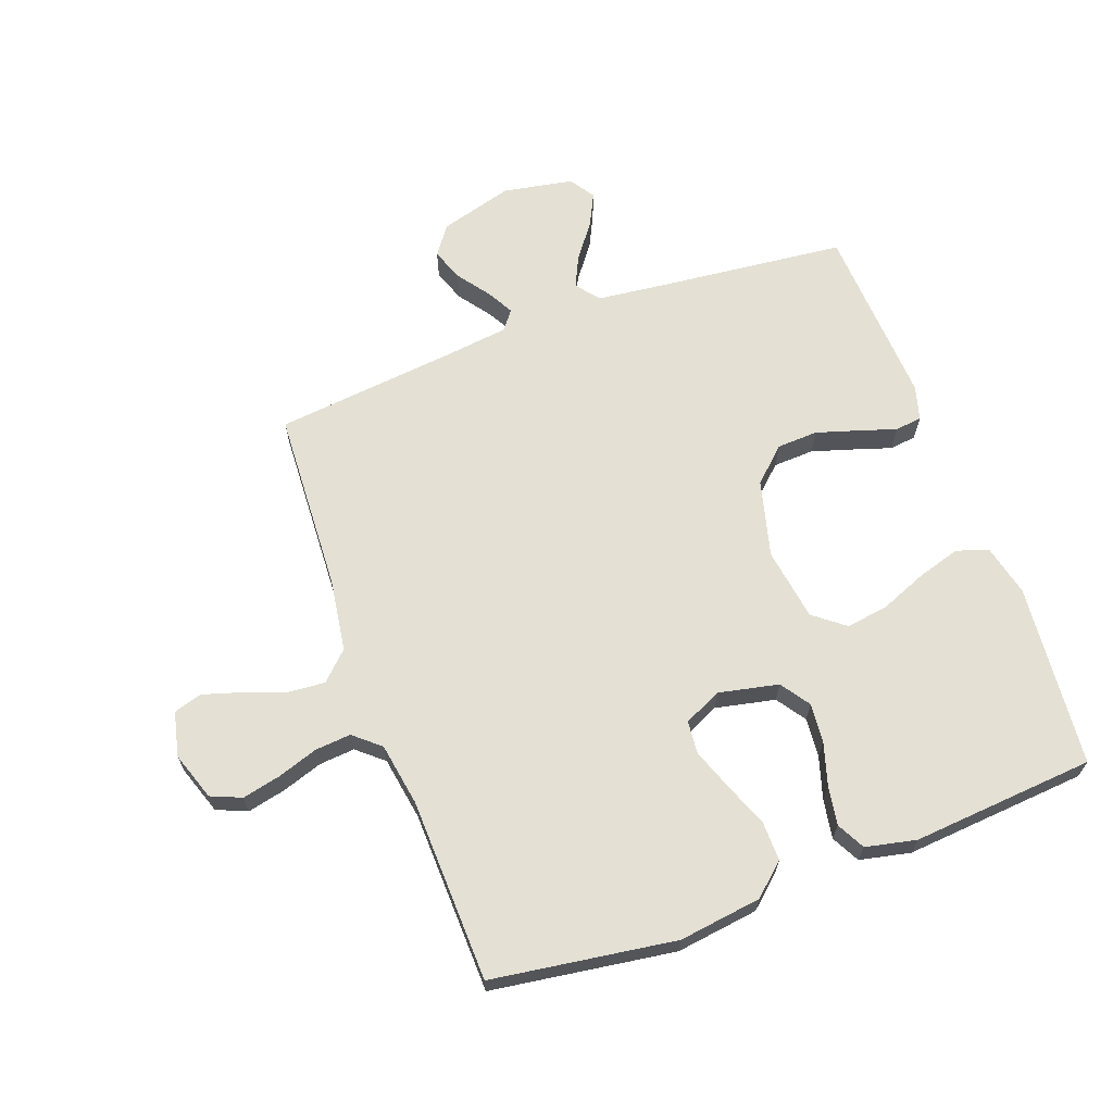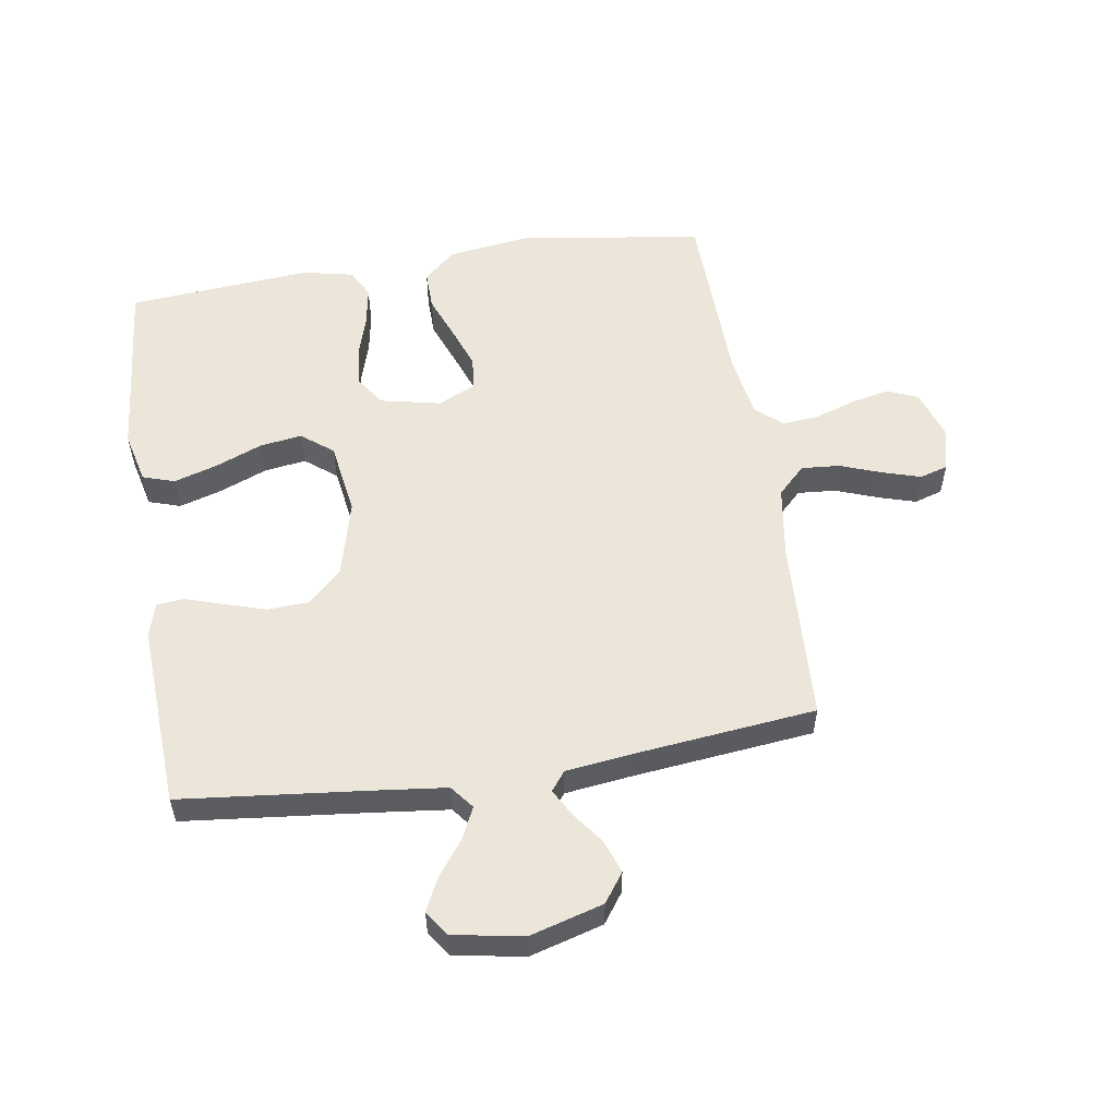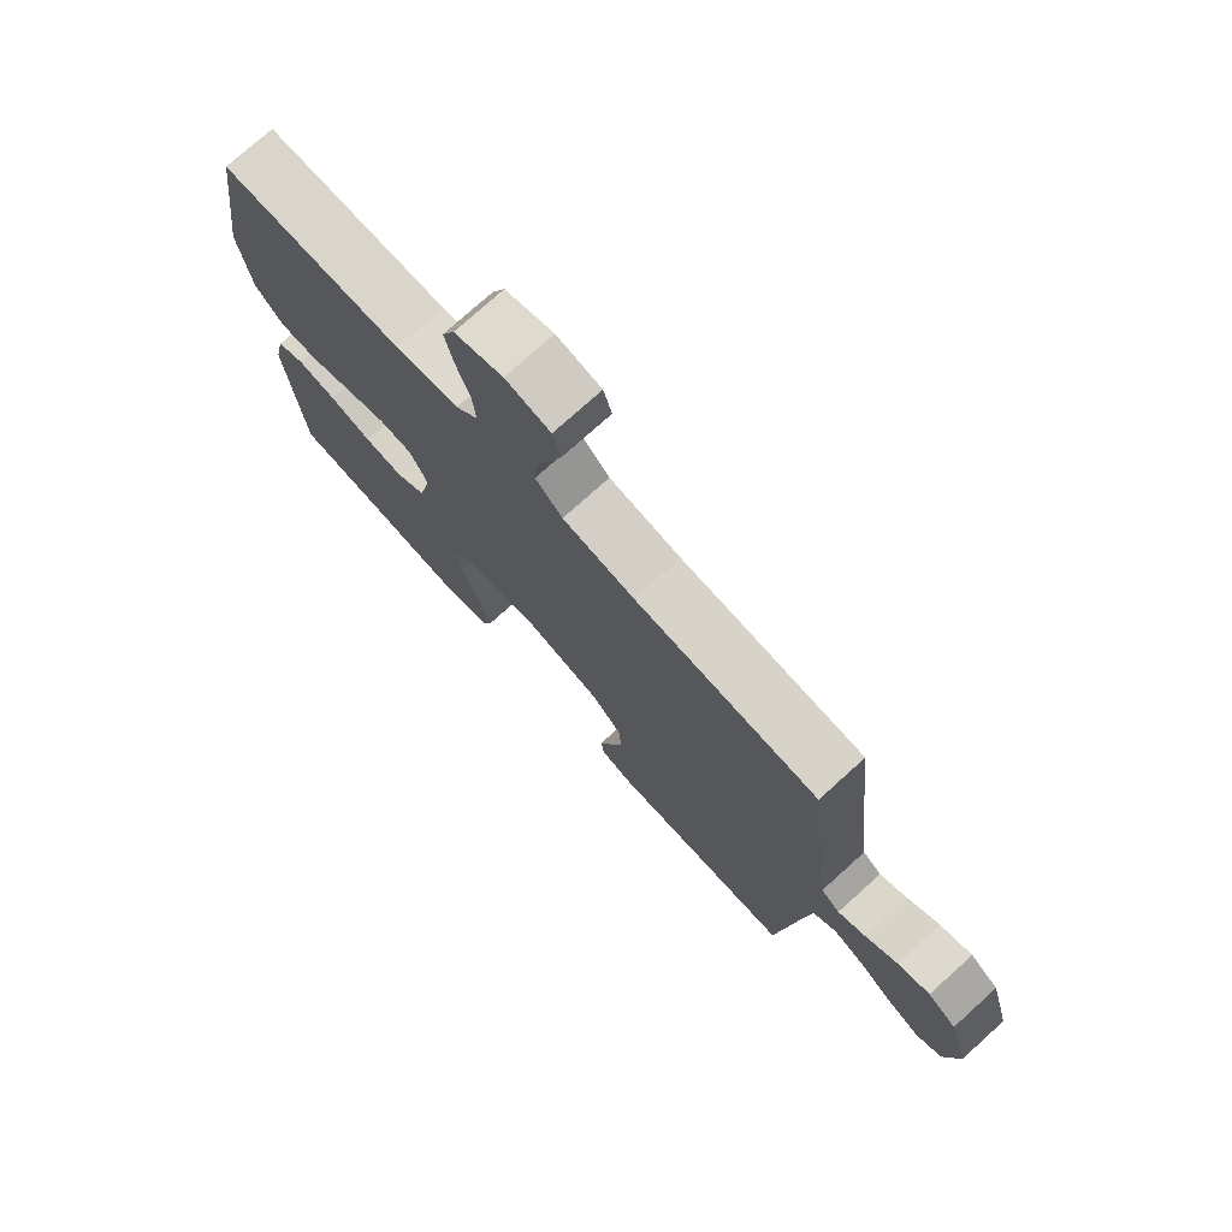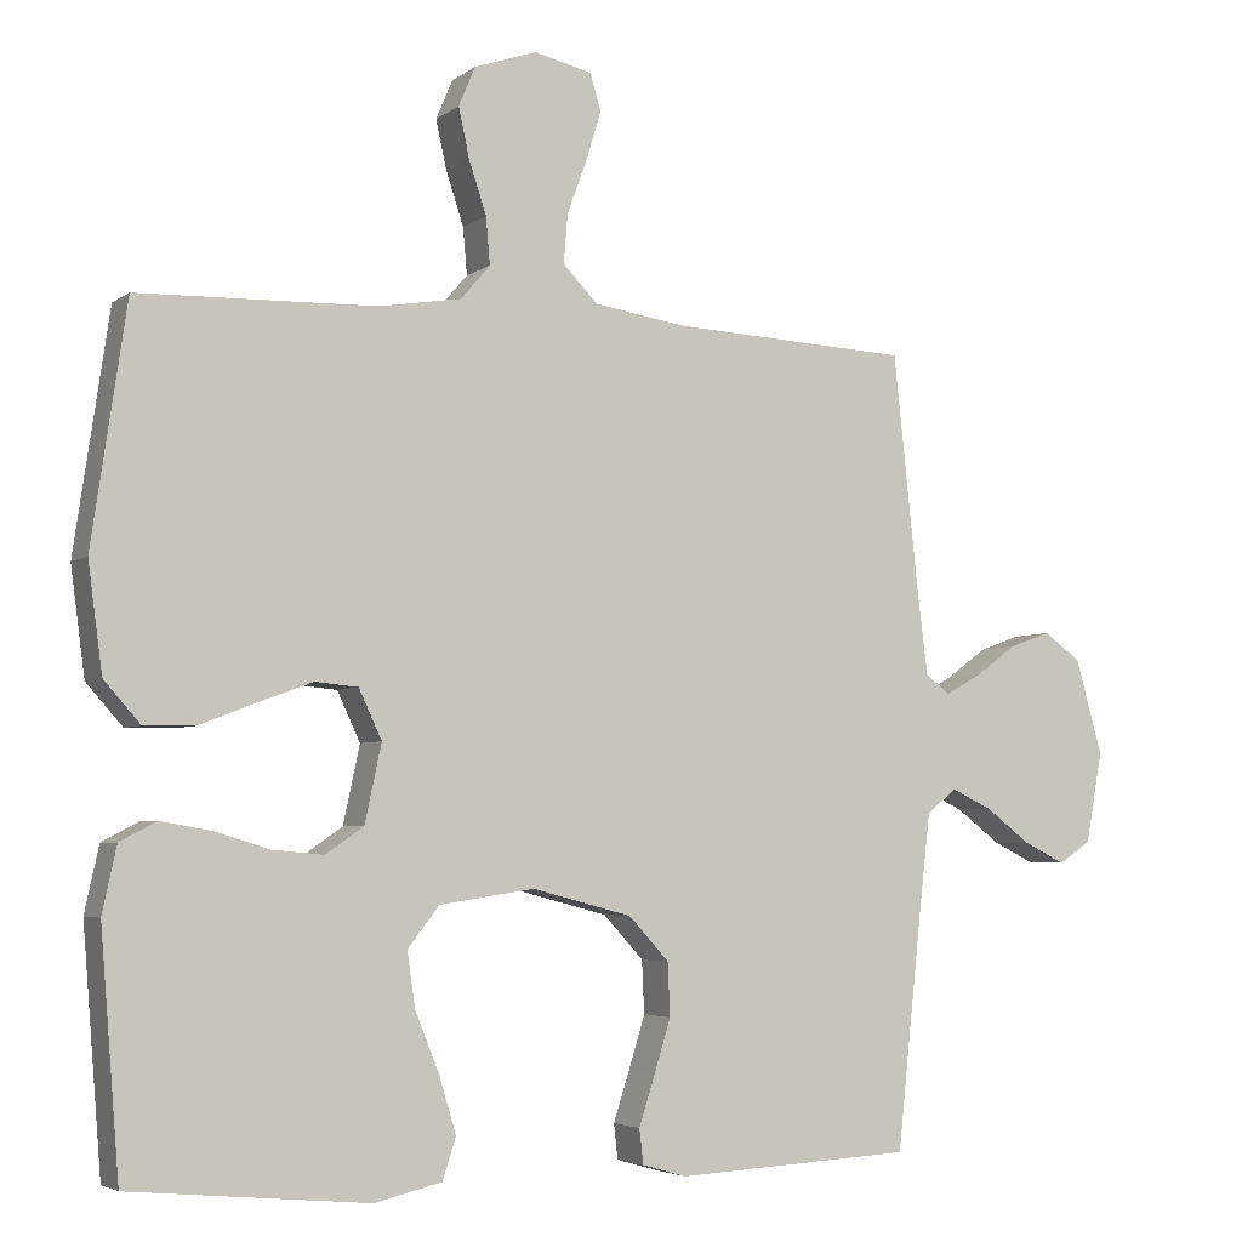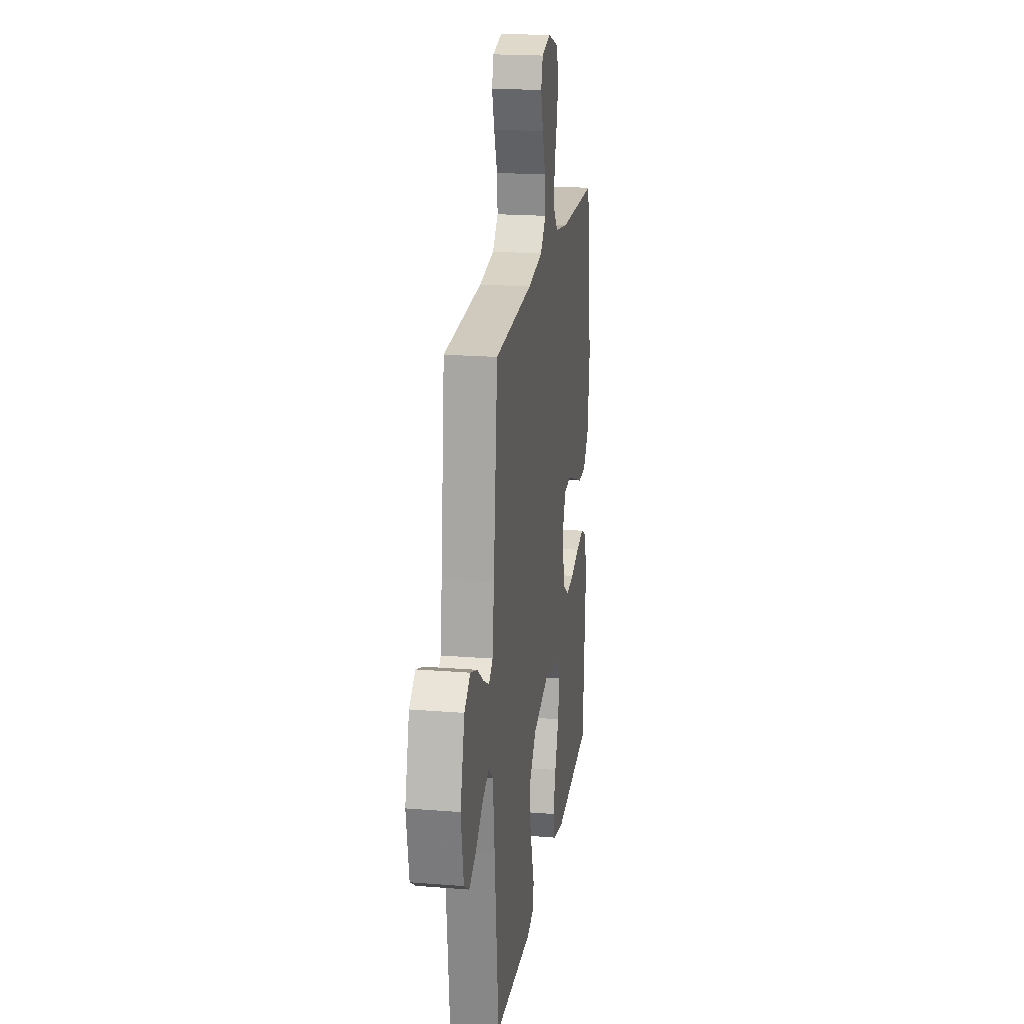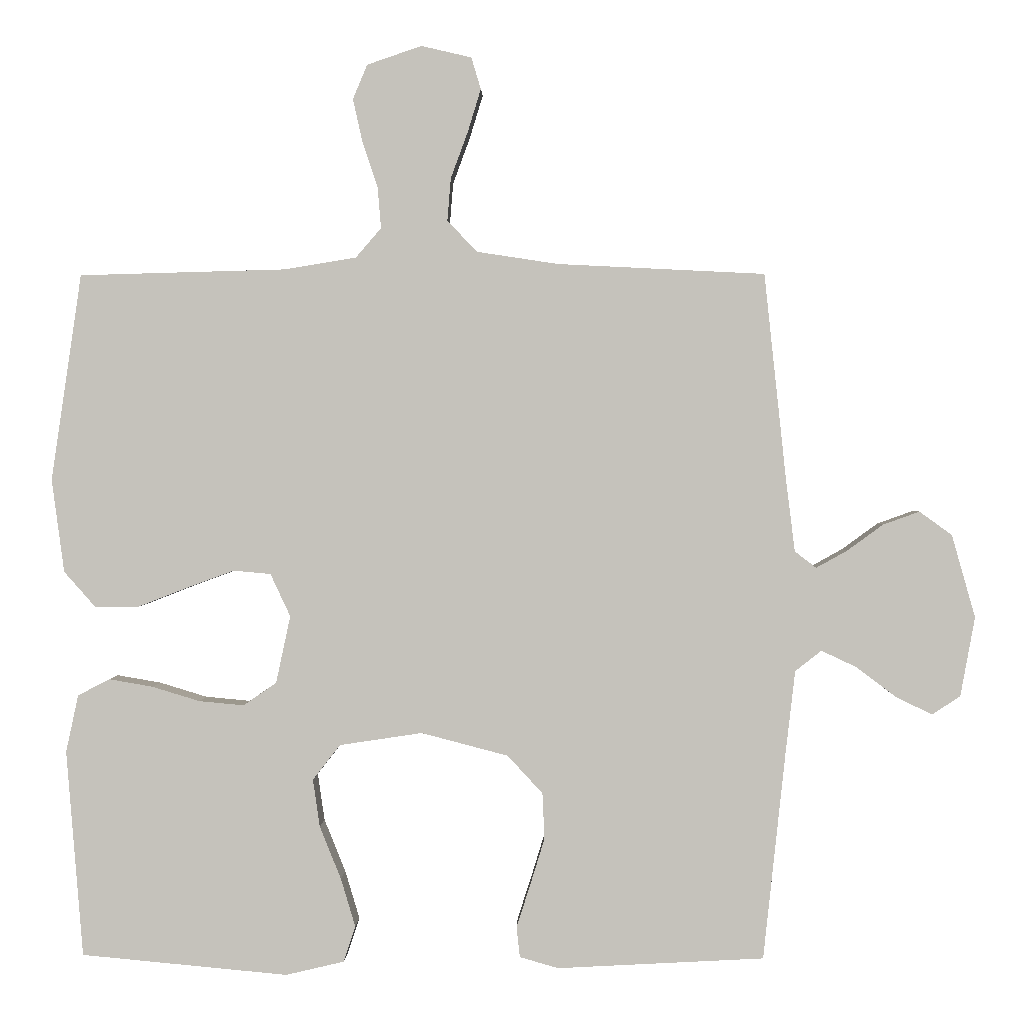
<metadata>
{"format":"obj","ext":"obj","renderer":"f3d","projection":"perspective","resolution":1024,"background":"white","views":[{"elev":66.0,"azim":69.8,"up":"+Y"},{"elev":55.4,"azim":-99.0,"up":"+Y"},{"elev":75.5,"azim":-132.1,"up":"+Z"},{"elev":-4.3,"azim":154.1,"up":"+Z"},{"elev":20.0,"azim":-81.6,"up":"+Z"},{"elev":1.1,"azim":-178.5,"up":"+Z"}]}
</metadata>
<code>
v 0.5 0.07 0.5
v 0.544 0.07 0.2
v 0.526 0.07 0.065
v 0.48 0.07 0.013
v 0.416 0.07 0.014
v 0.344 0.07 0.042
v 0.276 0.07 0.067
v 0.222 0.07 0.062
v 0.193 0.07 0
v 0.214 0.07 -0.098
v 0.262 0.07 -0.131
v 0.327 0.07 -0.125
v 0.396 0.07 -0.104
v 0.46 0.07 -0.093
v 0.506 0.07 -0.117
v 0.524 0.07 -0.2
v 0.5 0.07 -0.5
v 0.2 0.07 -0.528
v 0.115 0.07 -0.508
v 0.098 0.07 -0.456
v 0.119 0.07 -0.386
v 0.15 0.07 -0.309
v 0.16 0.07 -0.24
v 0.12 0.07 -0.189
v 0 0.07 -0.171
v -0.126 0.07 -0.204
v -0.177 0.07 -0.259
v -0.18 0.07 -0.326
v -0.159 0.07 -0.394
v -0.139 0.07 -0.456
v -0.144 0.07 -0.5
v -0.2 0.07 -0.516
v -0.5 0.07 -0.5
v -0.532 0.07 -0.2
v -0.546 0.07 -0.079
v -0.584 0.07 -0.049
v -0.635 0.07 -0.073
v -0.692 0.07 -0.116
v -0.745 0.07 -0.142
v -0.786 0.07 -0.115
v -0.807 0.07 0
v -0.773 0.07 0.12
v -0.726 0.07 0.154
v -0.673 0.07 0.135
v -0.621 0.07 0.097
v -0.576 0.07 0.072
v -0.545 0.07 0.096
v -0.532 0.07 0.2
v -0.5 0.07 0.5
v -0.2 0.07 0.515
v -0.082 0.07 0.533
v -0.038 0.07 0.578
v -0.043 0.07 0.64
v -0.068 0.07 0.708
v -0.087 0.07 0.77
v -0.073 0.07 0.816
v 0 0.07 0.833
v 0.079 0.07 0.806
v 0.1 0.07 0.756
v 0.086 0.07 0.693
v 0.064 0.07 0.627
v 0.059 0.07 0.568
v 0.096 0.07 0.525
v 0.2 0.07 0.508
v 0.5 0 0.5
v 0.544 0 0.2
v 0.526 0 0.065
v 0.48 0 0.013
v 0.416 0 0.014
v 0.344 0 0.042
v 0.276 0 0.067
v 0.222 0 0.062
v 0.193 0 0
v 0.214 0 -0.098
v 0.262 0 -0.131
v 0.327 0 -0.125
v 0.396 0 -0.104
v 0.46 0 -0.093
v 0.506 0 -0.117
v 0.524 0 -0.2
v 0.5 0 -0.5
v 0.2 0 -0.528
v 0.115 0 -0.508
v 0.098 0 -0.456
v 0.119 0 -0.386
v 0.15 0 -0.309
v 0.16 0 -0.24
v 0.12 0 -0.189
v 0 0 -0.171
v -0.126 0 -0.204
v -0.177 0 -0.259
v -0.18 0 -0.326
v -0.159 0 -0.394
v -0.139 0 -0.456
v -0.144 0 -0.5
v -0.2 0 -0.516
v -0.5 0 -0.5
v -0.532 0 -0.2
v -0.546 0 -0.079
v -0.584 0 -0.049
v -0.635 0 -0.073
v -0.692 0 -0.116
v -0.745 0 -0.142
v -0.786 0 -0.115
v -0.807 0 0
v -0.773 0 0.12
v -0.726 0 0.154
v -0.673 0 0.135
v -0.621 0 0.097
v -0.576 0 0.072
v -0.545 0 0.096
v -0.532 0 0.2
v -0.5 0 0.5
v -0.2 0 0.515
v -0.082 0 0.533
v -0.038 0 0.578
v -0.043 0 0.64
v -0.068 0 0.708
v -0.087 0 0.77
v -0.073 0 0.816
v 0 0 0.833
v 0.079 0 0.806
v 0.1 0 0.756
v 0.086 0 0.693
v 0.064 0 0.627
v 0.059 0 0.568
v 0.096 0 0.525
v 0.2 0 0.508
f 58 59 60 61
f 58 61 62
f 57 58 62
f 56 57 62
f 53 54 55 56
f 53 56 62
f 52 53 62 63
f 48 49 50
f 47 48 50 51
f 42 43 44 45
f 42 45 46
f 41 42 46
f 40 41 46
f 37 38 39 40
f 36 37 40 46
f 35 36 46 47
f 31 32 33 34
f 29 30 31 34
f 28 29 34 35
f 27 28 35 47
f 19 20 21 22
f 17 18 19 22
f 17 22 23
f 16 17 23 24
f 12 13 14 15
f 11 12 15 16
f 3 4 5 6
f 3 6 7
f 64 1 2 3
f 63 64 3 7
f 51 52 63 7
f 26 27 47 51
f 25 26 51
f 11 16 24 25
f 10 11 25
f 9 10 25 51
f 8 9 51
f 7 8 51
f 125 124 123 122
f 126 125 122
f 126 122 121
f 126 121 120
f 120 119 118 117
f 126 120 117
f 127 126 117 116
f 114 113 112
f 115 114 112 111
f 109 108 107 106
f 110 109 106
f 110 106 105
f 110 105 104
f 104 103 102 101
f 110 104 101 100
f 111 110 100 99
f 98 97 96 95
f 98 95 94 93
f 99 98 93 92
f 111 99 92 91
f 86 85 84 83
f 86 83 82 81
f 87 86 81
f 88 87 81 80
f 79 78 77 76
f 80 79 76 75
f 70 69 68 67
f 71 70 67
f 67 66 65 128
f 71 67 128 127
f 71 127 116 115
f 115 111 91 90
f 115 90 89
f 89 88 80 75
f 89 75 74
f 115 89 74 73
f 115 73 72
f 115 72 71
f 1 65 66 2
f 2 66 67 3
f 3 67 68 4
f 4 68 69 5
f 5 69 70 6
f 6 70 71 7
f 7 71 72 8
f 8 72 73 9
f 9 73 74 10
f 10 74 75 11
f 11 75 76 12
f 12 76 77 13
f 13 77 78 14
f 14 78 79 15
f 15 79 80 16
f 16 80 81 17
f 17 81 82 18
f 18 82 83 19
f 19 83 84 20
f 20 84 85 21
f 21 85 86 22
f 22 86 87 23
f 23 87 88 24
f 24 88 89 25
f 25 89 90 26
f 26 90 91 27
f 27 91 92 28
f 28 92 93 29
f 29 93 94 30
f 30 94 95 31
f 31 95 96 32
f 32 96 97 33
f 33 97 98 34
f 34 98 99 35
f 35 99 100 36
f 36 100 101 37
f 37 101 102 38
f 38 102 103 39
f 39 103 104 40
f 40 104 105 41
f 41 105 106 42
f 42 106 107 43
f 43 107 108 44
f 44 108 109 45
f 45 109 110 46
f 46 110 111 47
f 47 111 112 48
f 48 112 113 49
f 49 113 114 50
f 50 114 115 51
f 51 115 116 52
f 52 116 117 53
f 53 117 118 54
f 54 118 119 55
f 55 119 120 56
f 56 120 121 57
f 57 121 122 58
f 58 122 123 59
f 59 123 124 60
f 60 124 125 61
f 61 125 126 62
f 62 126 127 63
f 63 127 128 64
f 64 128 65 1

</code>
